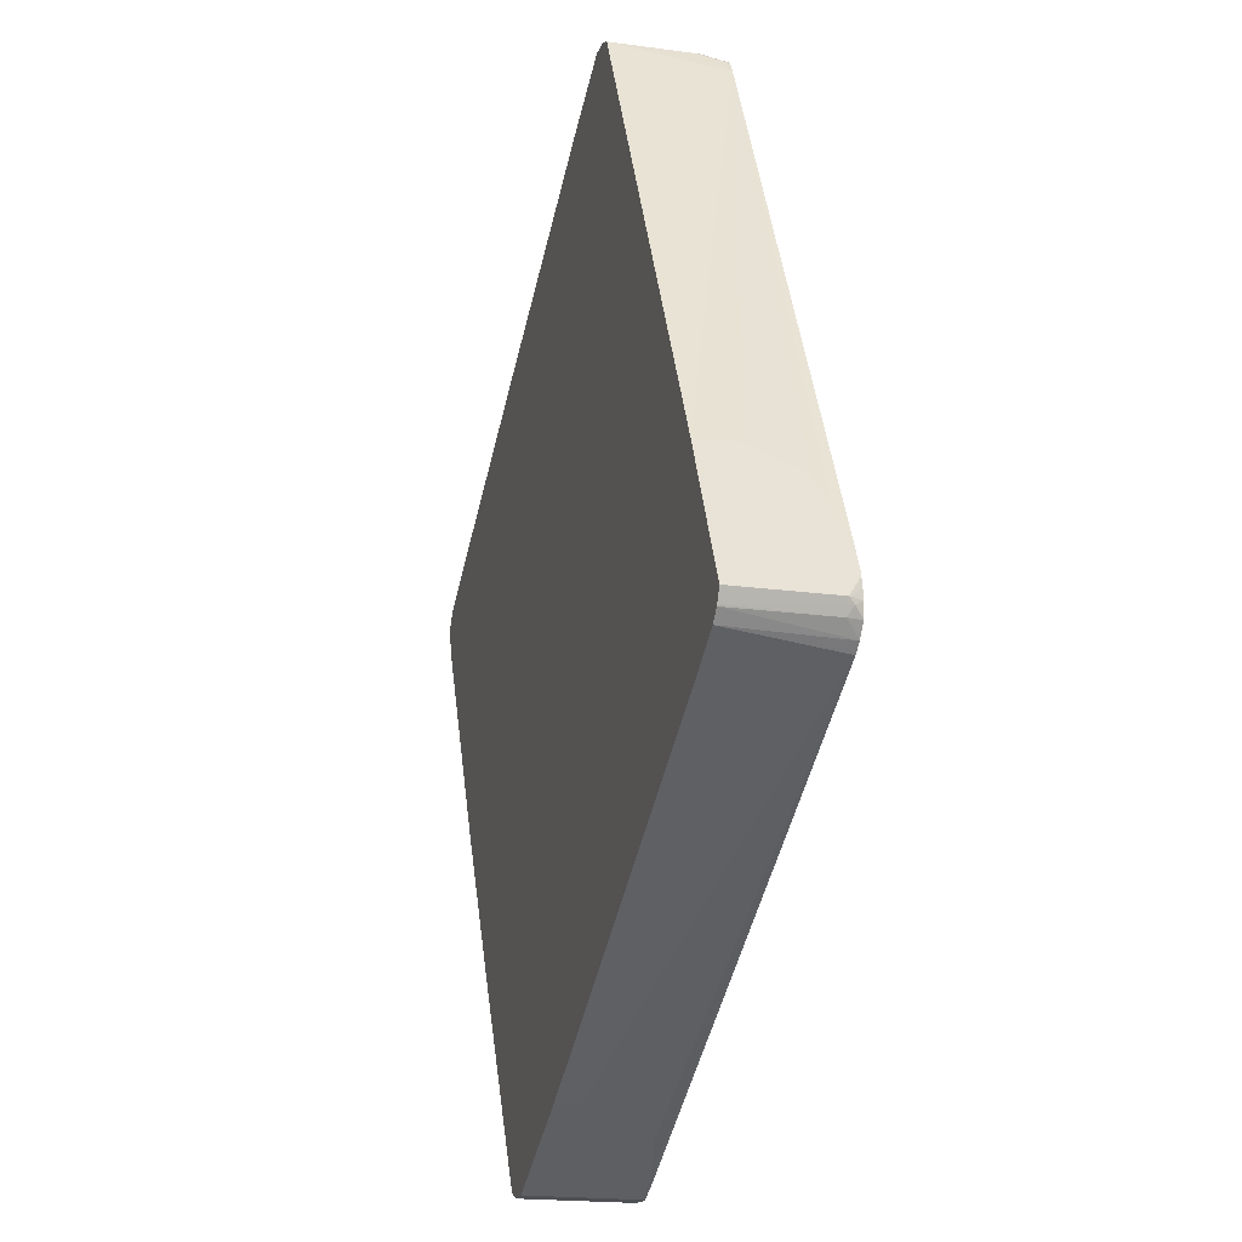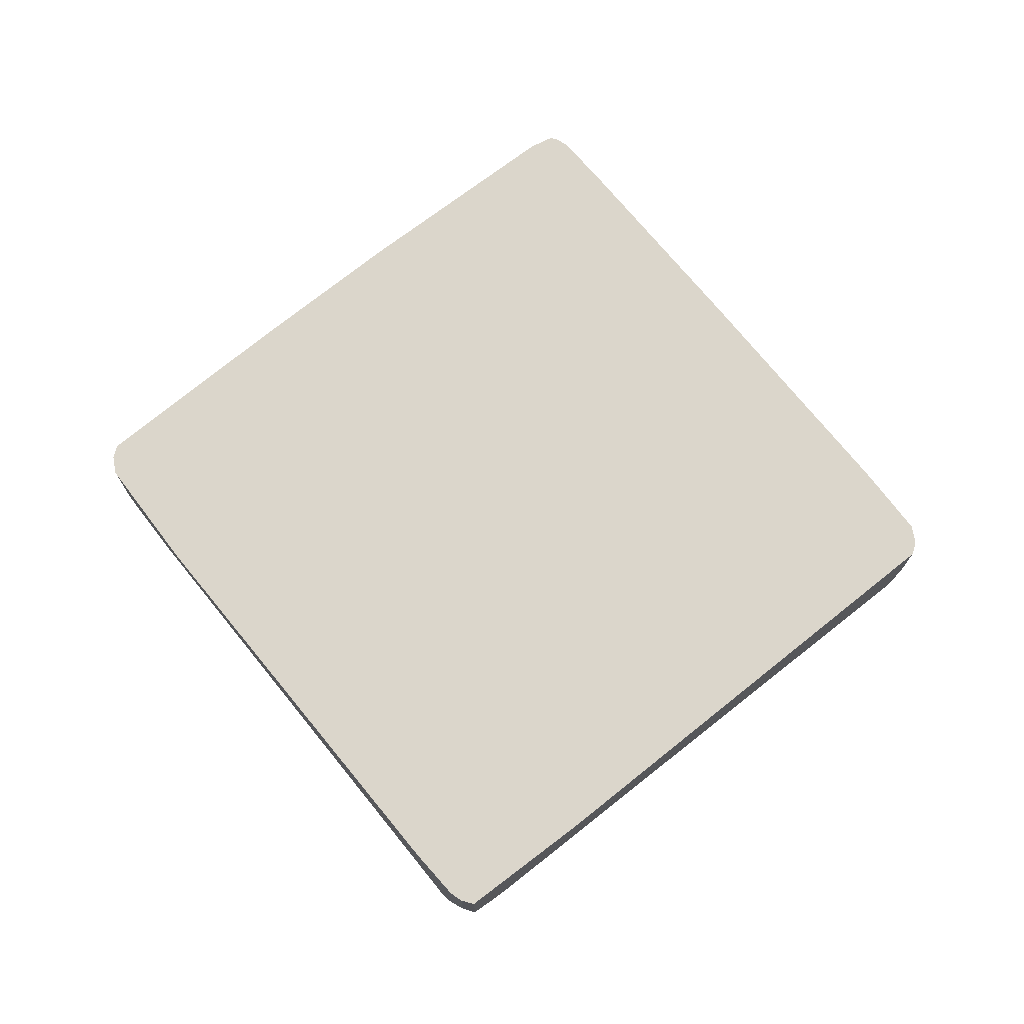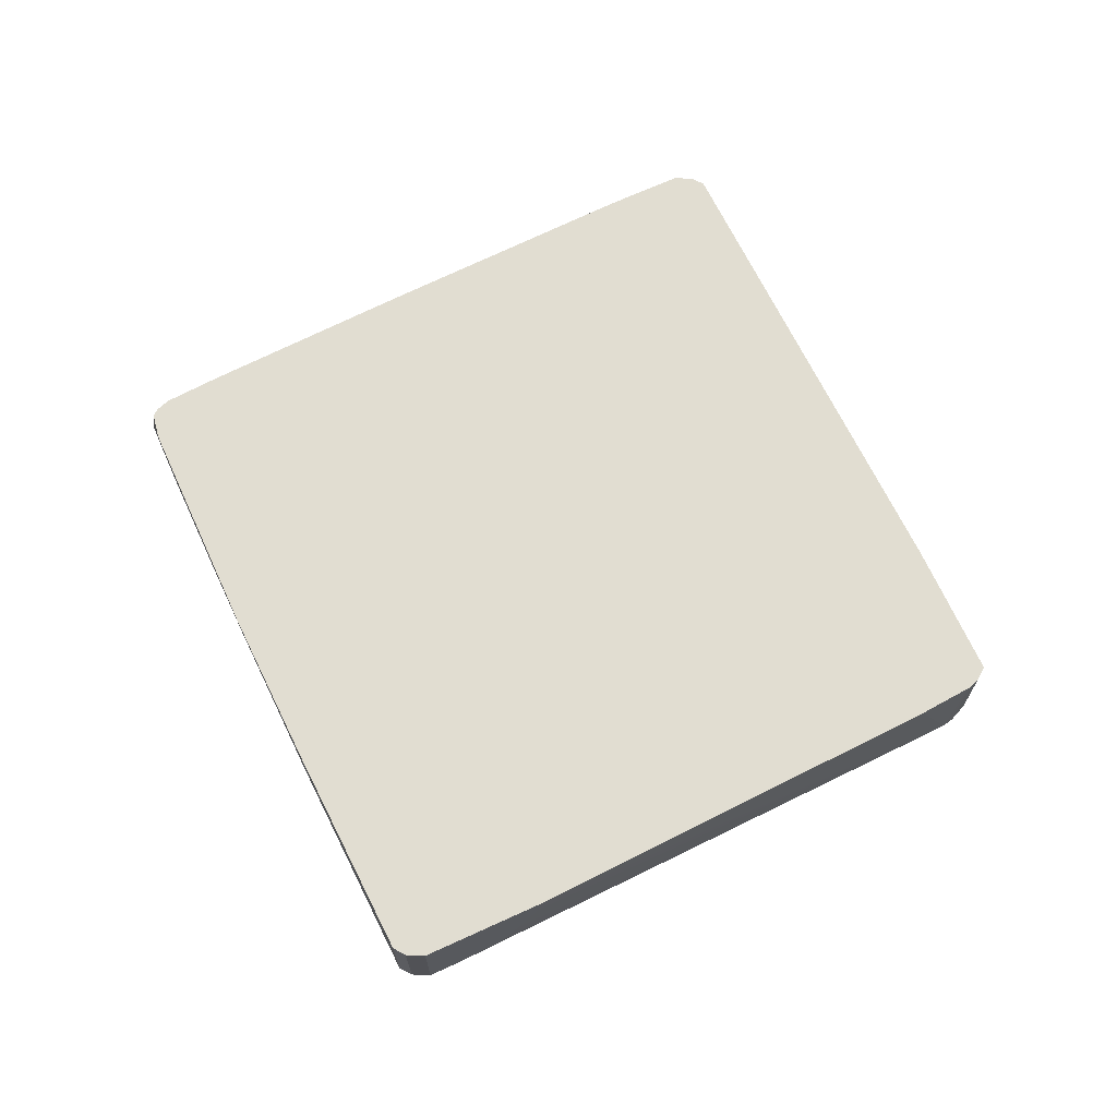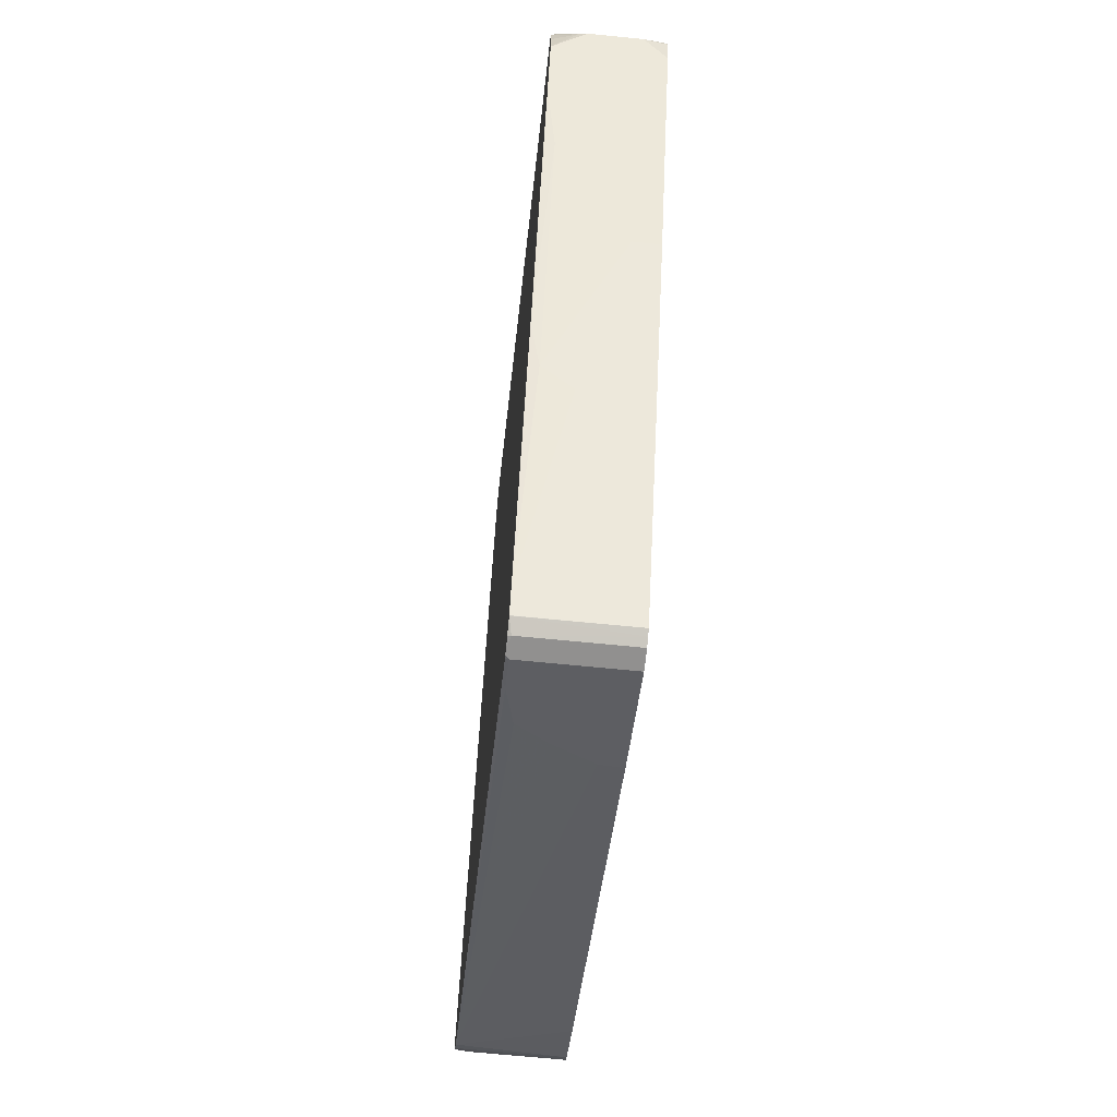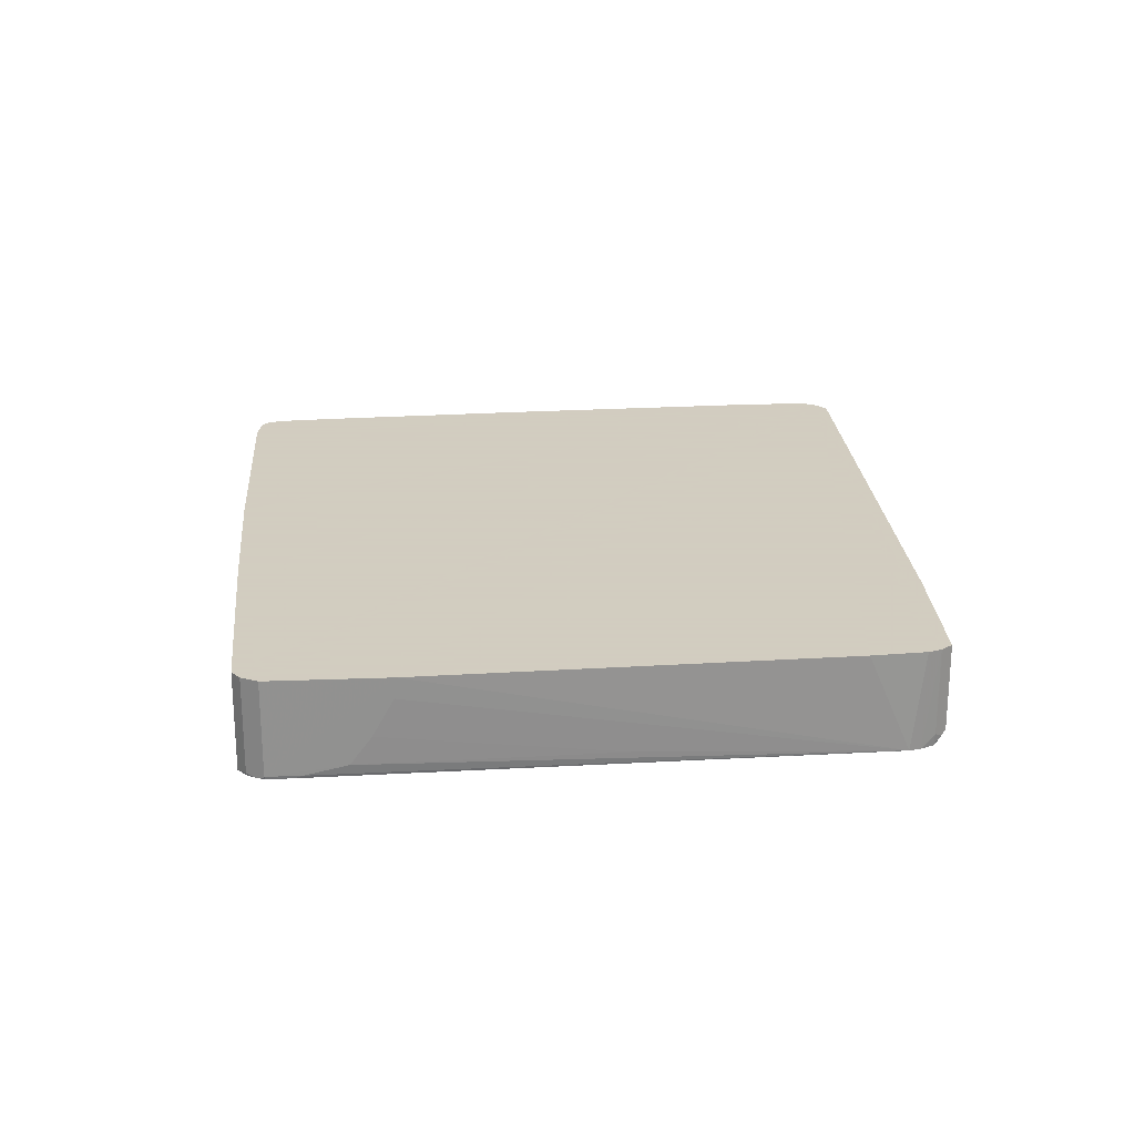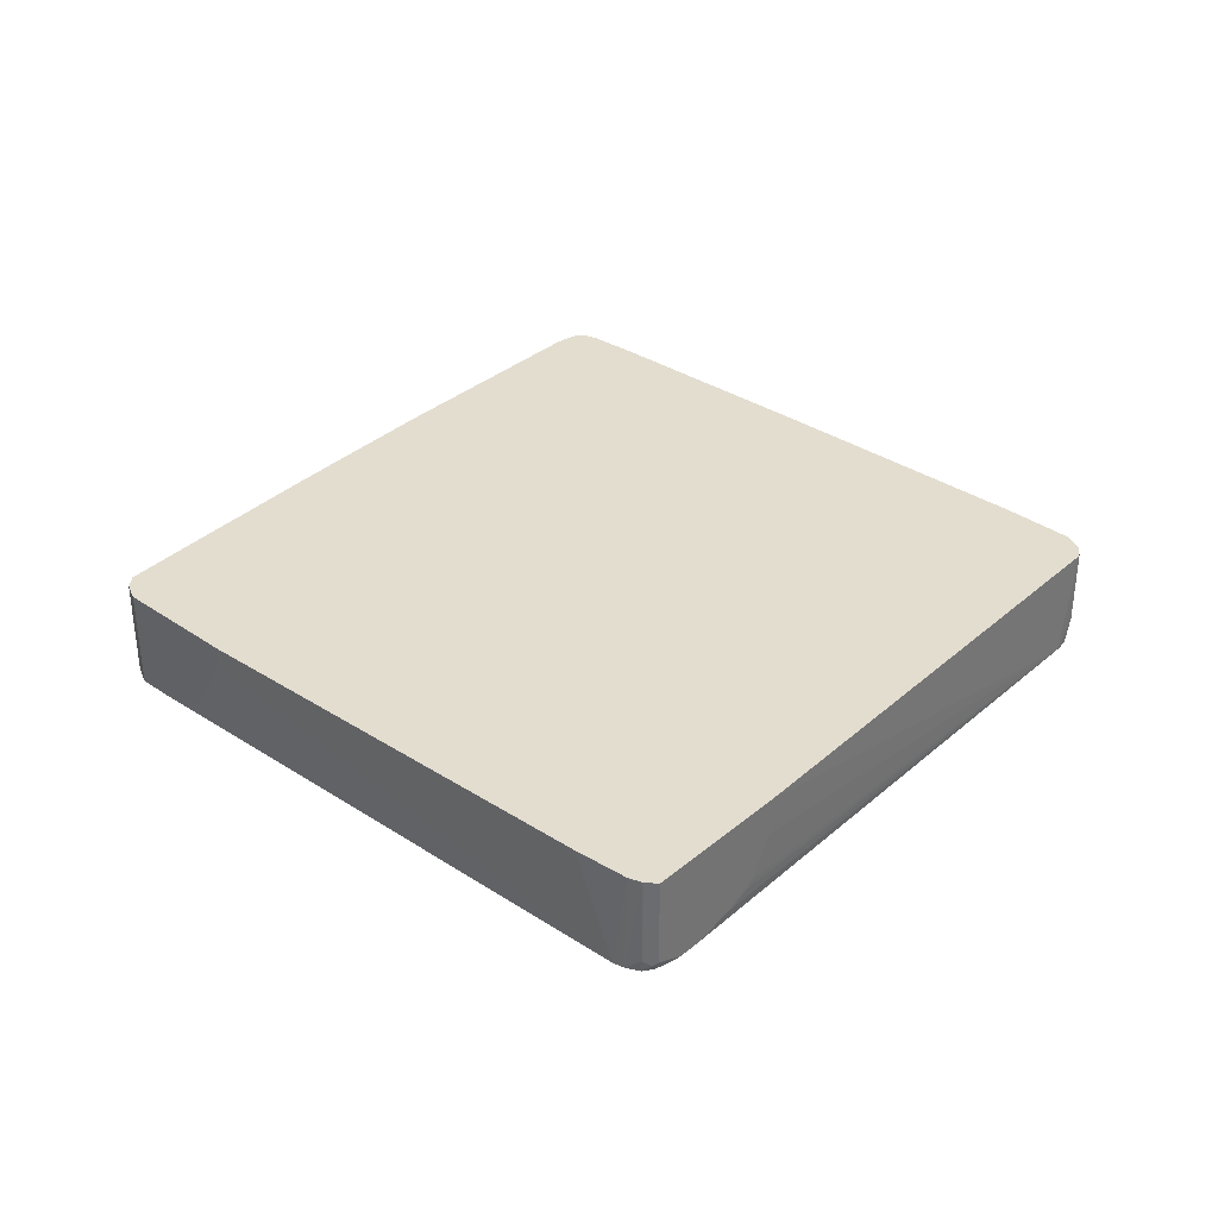
<metadata>
{"format":"obj","ext":"obj","renderer":"f3d","projection":"perspective","resolution":1024,"background":"white","views":[{"elev":-18.8,"azim":75.2,"up":"+Y"},{"elev":73.6,"azim":79.4,"up":"+Z"},{"elev":68.7,"azim":2.0,"up":"+Z"},{"elev":-65.7,"azim":-95.8,"up":"+Y"},{"elev":24.3,"azim":23.0,"up":"+Z"},{"elev":35.6,"azim":69.0,"up":"+Z"}]}
</metadata>
<code>
v 0.2372 0.7796 0.377
v 0.2372 0.7796 0.2373
v 0.2033 0.7796 0.377
v 0.2584 0.7689 0.377
v 0.2598 0.7681 0.2429
v 0.2485 0.7738 0.2316
v 0.245 0.7704 0.1983
v 0.2202 0.7796 0.1983
v 0.2033 0.7796 0.2203
v 0.1157 0.7358 0.377
v 0.2598 0.7681 0.377
v 0.2788 0.7364 0.1983
v 0.2762 0.7405 0.1983
v 0.2654 0.7568 0.1983
v 0.1863 0.7671 0.1983
v 0.1949 0.7753 0.2119
v 0.1609 0.7584 0.2119
v 0.0931 0.7245 0.3135
v 0.07906 0.7173 0.377
v 0.2605 0.7668 0.377
v 0.6665 0.005647 0.377
v 0.6665 0.005647 0.3107
v 0.6834 -0.02823 0.2429
v 0.6891 -0.03953 0.2316
v 0.706 -0.07341 0.2147
v 0.7397 -0.1406 0.1983
v 0.1863 0.7689 0.2034
v 0.1491 0.7483 0.1983
v 0.1525 0.752 0.2034
v 0.1468 0.7512 0.2203
v 0.127 0.7414 0.2457
v -0.7335 0.2834 0.1983
v 0.07906 0.7173 0.322
v -0.3275 0.4971 0.377
v 0.6758 -0.01267 0.377
v 0.7567 -0.1744 0.1983
v -0.0264 0.6561 0.1983
v 0.1129 0.7343 0.2542
v -0.7372 0.2813 0.1983
v -0.7343 0.2767 0.305
v -0.6665 0.3106 0.3728
v -0.6647 0.3103 0.377
v 0.7796 -0.2202 0.377
v 0.7796 -0.2202 0.2203
v 0.7575 -0.1761 0.1983
v -0.7459 0.2758 0.1983
v -0.7568 0.2654 0.2542
v -0.7512 0.2598 0.377
v 0.7697 -0.2401 0.377
v 0.7753 -0.2288 0.2119
v 0.7684 -0.2202 0.1983
v 0.7652 -0.2033 0.1983
v 0.7614 -0.1863 0.1983
v -0.7605 0.262 0.1983
v -0.7681 0.2428 0.377
v 0.7681 -0.2428 0.377
v 0.7681 -0.2428 0.2203
v 0.7657 -0.243 0.1983
v 0.7671 -0.2372 0.1983
v -0.7645 0.2541 0.1983
v -0.7738 0.2315 0.377
v 0.7512 -0.2598 0.377
v 0.7495 -0.2633 0.1983
v 0.753 -0.259 0.1983
v -0.7651 0.2465 0.1983
v -0.7767 0.2231 0.2401
v -0.7796 0.2202 0.2542
v -0.7796 0.2202 0.3389
v -0.7739 0.2254 0.377
v 0.7338 -0.2761 0.1983
v 0.6665 -0.3106 0.377
v -0.7651 0.2202 0.1983
v -0.7625 0.1863 0.1983
v -0.76 0.1812 0.1983
v -0.7625 0.1863 0.377
v -0.7562 0.1735 0.377
v 0.3275 -0.4971 0.2203
v -0.07906 -0.7173 0.2203
v -0.1468 -0.7512 0.2034
v -0.1528 -0.753 0.1983
v -0.008394 -0.6821 0.377
v -0.01129 -0.6834 0.3389
v -0.7262 0.1134 0.1983
v -0.7224 0.1058 0.377
v -0.04518 -0.7004 0.2712
v -0.2033 -0.7796 0.2034
v -0.1609 -0.7573 0.1983
v -0.2033 -0.7796 0.377
v -0.7176 0.09646 0.1983
v -0.6665 -0.005647 0.2147
v -0.5818 -0.1751 0.3333
v -0.589 -0.1609 0.377
v -0.2085 -0.7796 0.1983
v -0.2027 -0.7782 0.1983
v -0.2372 -0.7796 0.377
v -0.4974 -0.3271 0.1983
v -0.4632 -0.3954 0.2147
v -0.4463 -0.4293 0.2655
v -0.5818 -0.1751 0.377
v -0.2202 -0.7796 0.1983
v -0.25 -0.7732 0.377
v -0.2372 -0.7796 0.2034
v -0.2831 -0.726 0.1983
v -0.4463 -0.4293 0.377
v -0.2361 -0.7785 0.1983
v -0.2593 -0.7684 0.1983
v -0.2598 -0.7681 0.377
v -0.2601 -0.7677 0.1983
v -0.2598 -0.7681 0.1983
f 1 2 8
f 44 51 52
f 44 52 53
f 44 53 45
f 46 54 47
f 47 54 55
f 47 55 48
f 49 56 57
f 49 57 50
f 50 57 58
f 50 58 59
f 50 59 51
f 54 60 61
f 54 61 55
f 56 62 63
f 56 63 57
f 57 63 64
f 57 64 58
f 60 65 66
f 60 66 67
f 60 67 68
f 61 68 69
f 62 70 63
f 62 71 70
f 44 50 51
f 65 72 66
f 43 50 44
f 41 48 42
f 19 33 32
f 19 32 34
f 21 35 22
f 22 35 23
f 23 35 26
f 23 26 24
f 24 26 25
f 26 35 43
f 26 43 44
f 26 44 36
f 28 37 29
f 29 37 32
f 30 32 38
f 32 39 40
f 32 40 41
f 32 41 34
f 32 33 38
f 34 41 42
f 36 44 45
f 39 46 40
f 40 46 47
f 40 47 48
f 40 48 41
f 43 49 50
f 18 38 33
f 66 72 73
f 67 73 74
f 86 102 100
f 86 100 93
f 86 93 94
f 86 94 87
f 89 96 90
f 90 96 97
f 90 97 91
f 91 97 98
f 91 98 104
f 91 104 99
f 91 99 92
f 95 101 102
f 96 103 97
f 97 103 98
f 98 103 104
f 100 102 105
f 101 106 102
f 101 107 106
f 102 106 105
f 103 108 107
f 103 107 104
f 106 107 109
f 107 108 109
f 86 95 102
f 66 73 67
f 86 88 95
f 83 91 92
f 67 74 83
f 67 83 84
f 67 84 76
f 67 76 68
f 68 75 69
f 68 76 75
f 70 77 78
f 70 78 79
f 70 79 80
f 70 71 81
f 70 81 82
f 70 82 77
f 77 82 85
f 77 85 78
f 78 85 81
f 78 81 86
f 78 86 79
f 79 86 87
f 79 87 80
f 81 88 86
f 81 85 82
f 83 89 90
f 83 90 91
f 83 92 84
f 18 31 38
f 60 68 61
f 17 32 30
f 1 35 21
f 1 21 20
f 1 20 11
f 1 11 4
f 1 4 2
f 2 4 5
f 2 5 6
f 2 6 7
f 2 7 8
f 3 9 17
f 3 17 31
f 3 31 18
f 3 18 10
f 4 11 5
f 5 11 12
f 5 12 13
f 5 13 14
f 5 14 6
f 6 14 7
f 7 14 13
f 7 13 12
f 7 12 26
f 7 26 36
f 1 43 35
f 7 36 45
f 1 49 43
f 1 62 56
f 1 8 9
f 1 9 3
f 1 3 10
f 18 33 19
f 1 19 34
f 1 34 42
f 1 42 48
f 1 48 55
f 1 55 61
f 1 61 69
f 1 69 75
f 1 75 76
f 1 76 84
f 1 84 92
f 1 92 99
f 1 99 104
f 1 104 107
f 1 107 101
f 1 101 95
f 1 95 88
f 1 88 81
f 1 81 71
f 1 71 62
f 1 56 49
f 7 45 53
f 1 10 19
f 7 52 51
f 7 32 37
f 7 37 28
f 7 28 15
f 7 15 8
f 8 15 16
f 8 16 9
f 9 16 17
f 10 18 19
f 11 20 12
f 12 20 21
f 12 21 22
f 12 22 23
f 12 23 24
f 12 24 25
f 12 25 26
f 15 27 16
f 15 28 29
f 15 29 27
f 16 27 17
f 17 30 38
f 17 27 29
f 17 29 32
f 7 53 52
f 7 39 32
f 7 46 39
f 17 38 31
f 7 60 54
f 7 54 46
f 7 59 58
f 7 64 63
f 7 63 70
f 7 70 80
f 7 80 87
f 7 87 94
f 7 94 93
f 7 93 100
f 7 100 105
f 7 105 106
f 7 58 64
f 7 109 108
f 7 65 60
f 7 106 109
f 7 72 65
f 7 73 72
f 7 74 73
f 7 51 59
f 7 89 83
f 7 96 89
f 7 103 96
f 7 108 103
f 7 83 74

</code>
